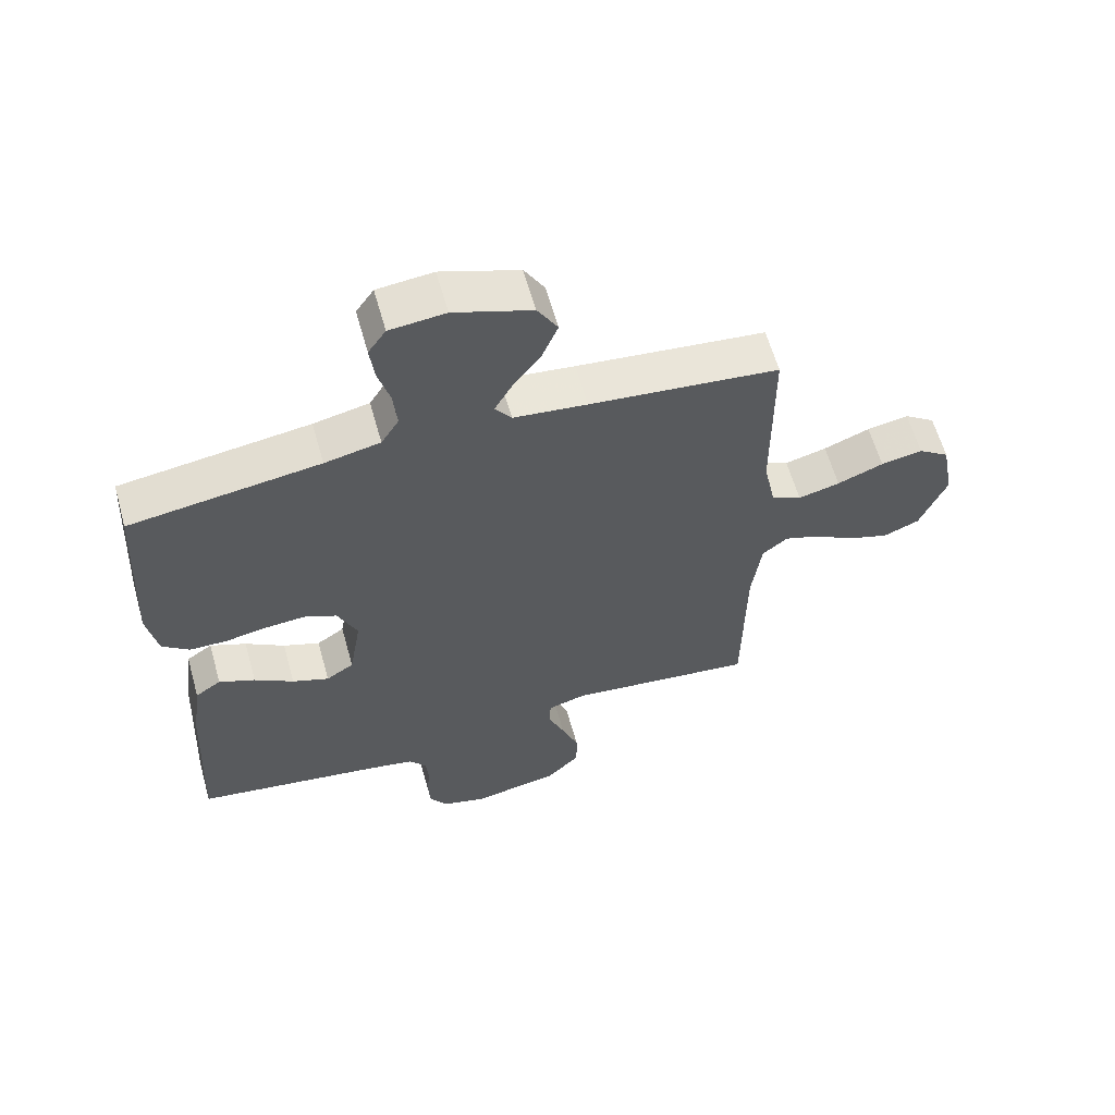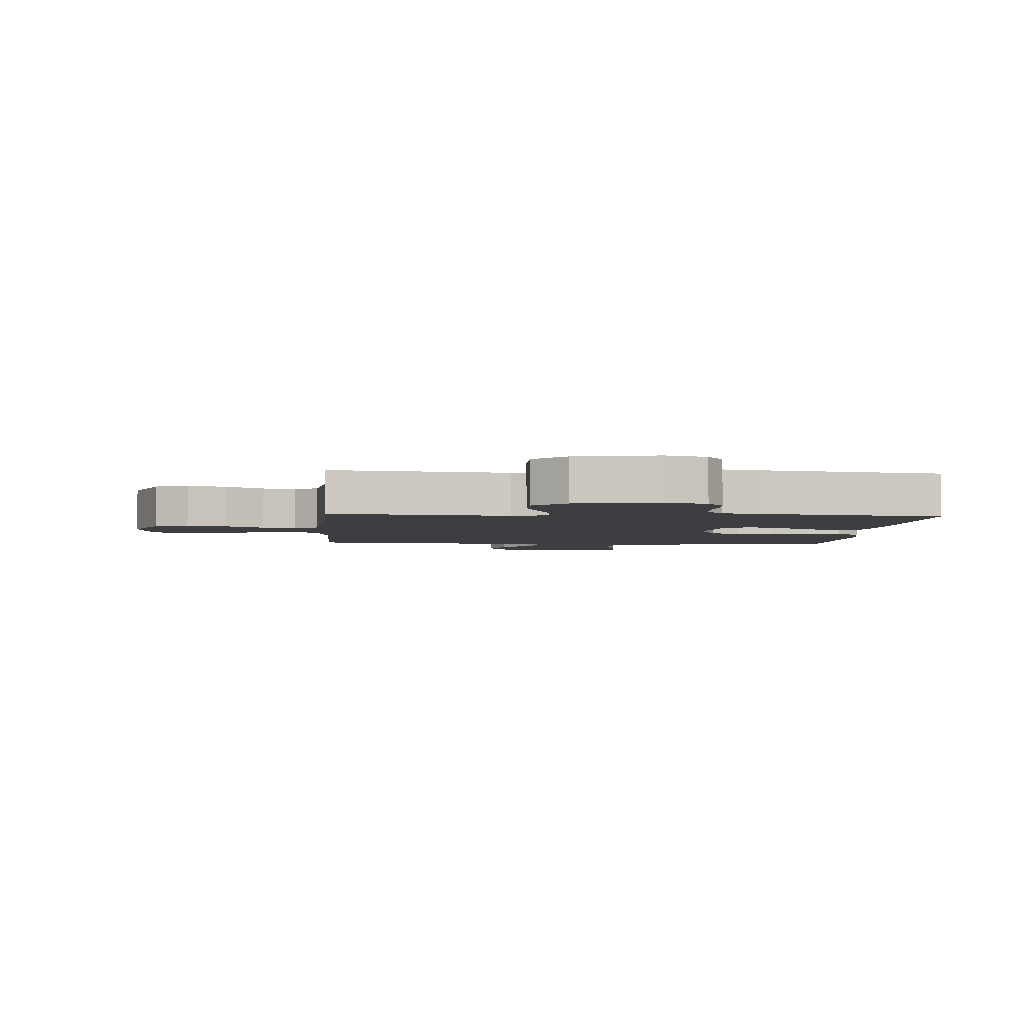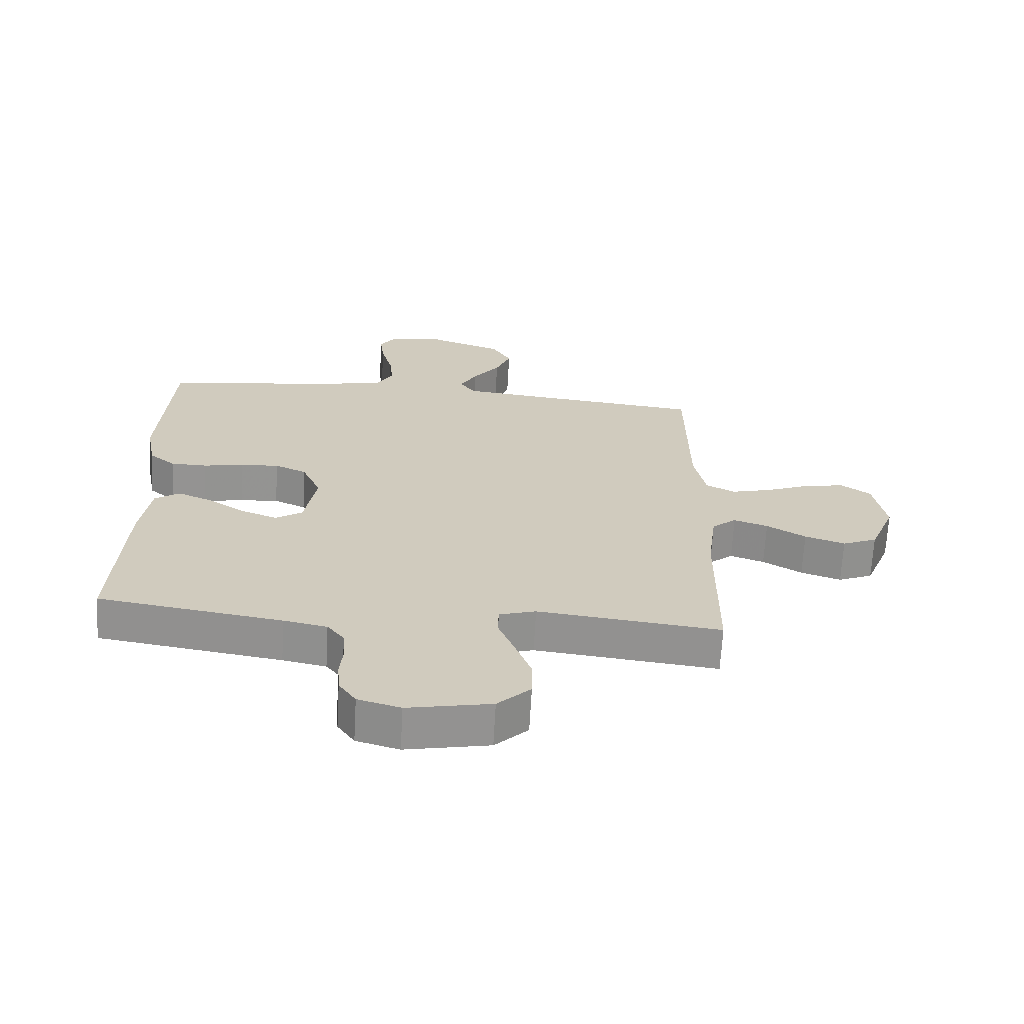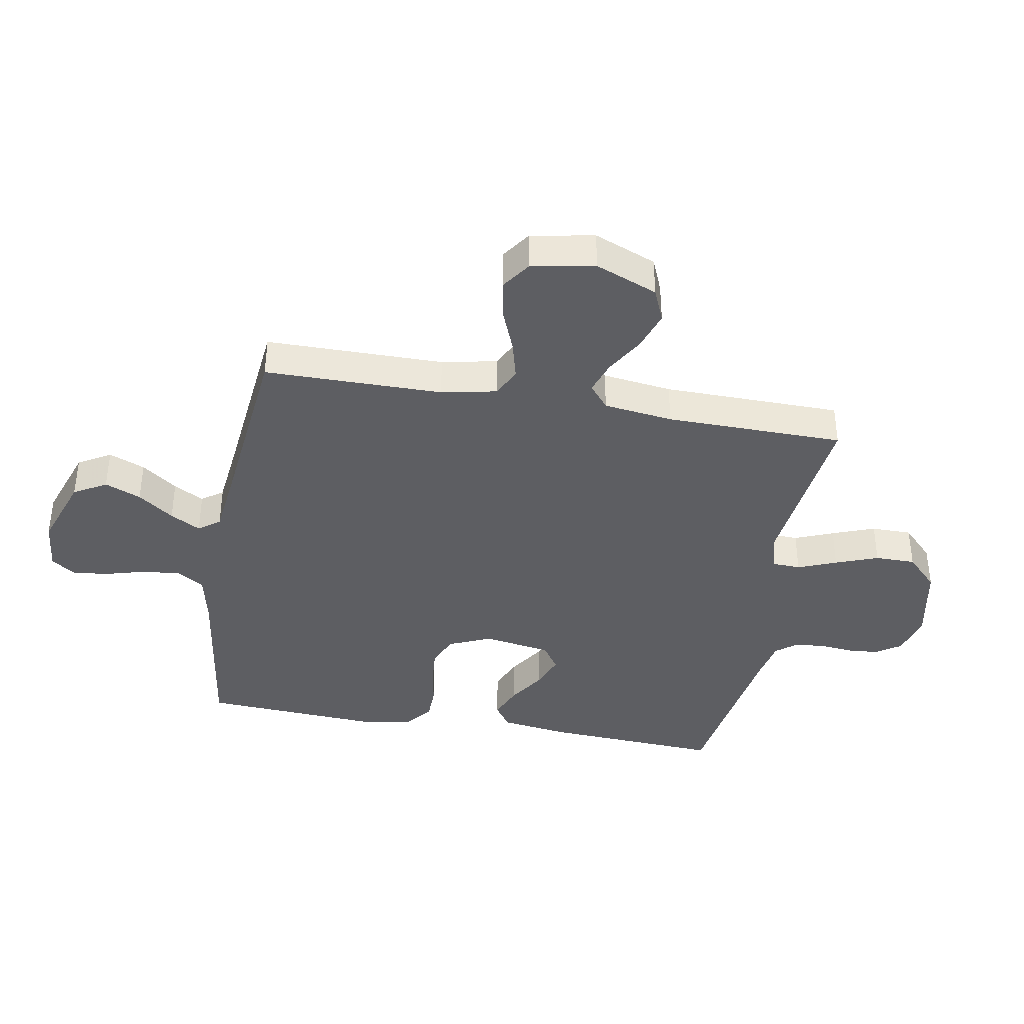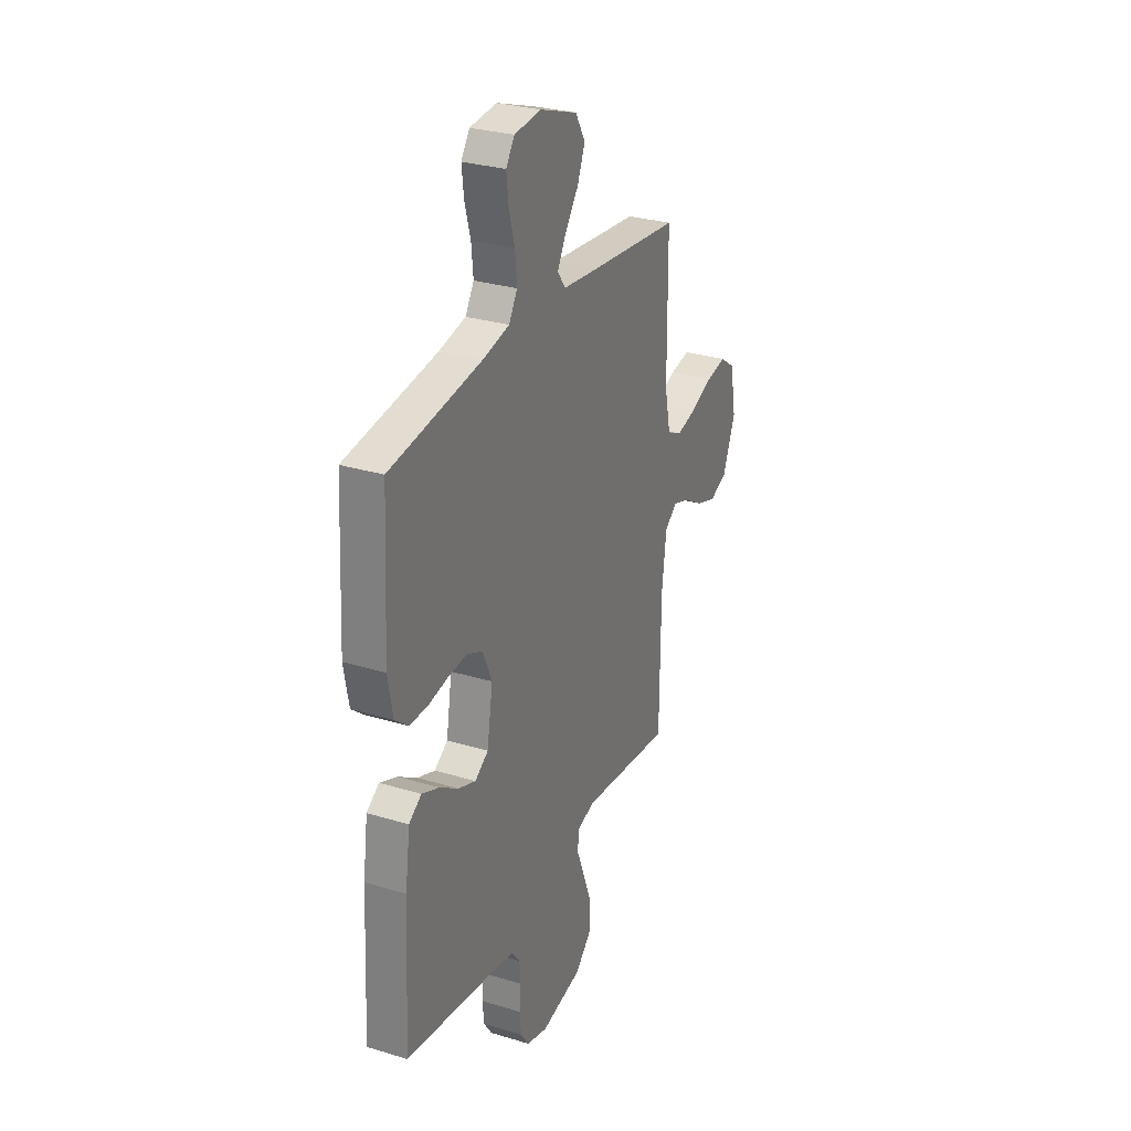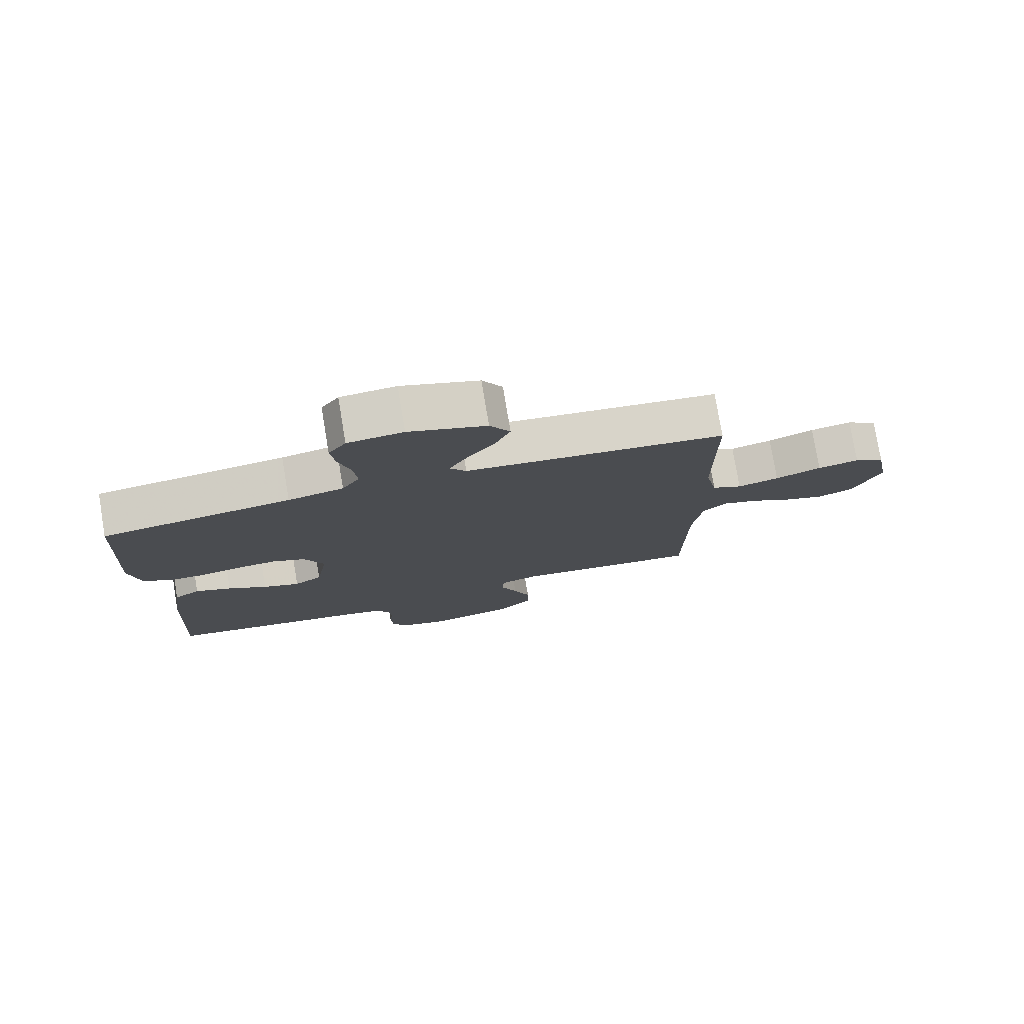
<metadata>
{"format":"obj","ext":"obj","renderer":"f3d","projection":"perspective","resolution":1024,"background":"white","views":[{"elev":61.3,"azim":-15.7,"up":"+Z"},{"elev":-3.4,"azim":175.8,"up":"+Y"},{"elev":-66.8,"azim":-3.2,"up":"+Z"},{"elev":-39.1,"azim":79.9,"up":"+Y"},{"elev":29.1,"azim":-65.7,"up":"+Z"},{"elev":77.8,"azim":-9.5,"up":"+Z"}]}
</metadata>
<code>
v -0.5 0.07 0.5
v -0.2 0.07 0.543
v -0.112 0.07 0.562
v -0.084 0.07 0.608
v -0.09 0.07 0.672
v -0.109 0.07 0.74
v -0.116 0.07 0.8
v -0.088 0.07 0.841
v 0 0.07 0.85
v 0.123 0.07 0.807
v 0.155 0.07 0.752
v 0.13 0.07 0.691
v 0.086 0.07 0.631
v 0.058 0.07 0.58
v 0.084 0.07 0.544
v 0.2 0.07 0.531
v 0.5 0.07 0.5
v 0.502 0.07 0.2
v 0.521 0.07 0.107
v 0.569 0.07 0.083
v 0.635 0.07 0.1
v 0.708 0.07 0.129
v 0.774 0.07 0.141
v 0.823 0.07 0.107
v 0.843 0.07 0
v 0.801 0.07 -0.105
v 0.744 0.07 -0.129
v 0.678 0.07 -0.107
v 0.614 0.07 -0.069
v 0.558 0.07 -0.05
v 0.518 0.07 -0.083
v 0.503 0.07 -0.2
v 0.5 0.07 -0.5
v 0.2 0.07 -0.466
v 0.14 0.07 -0.484
v 0.138 0.07 -0.531
v 0.164 0.07 -0.596
v 0.191 0.07 -0.668
v 0.191 0.07 -0.736
v 0.137 0.07 -0.789
v 0 0.07 -0.816
v -0.07 0.07 -0.796
v -0.098 0.07 -0.755
v -0.102 0.07 -0.703
v -0.097 0.07 -0.647
v -0.101 0.07 -0.596
v -0.129 0.07 -0.56
v -0.2 0.07 -0.546
v -0.5 0.07 -0.5
v -0.484 0.07 -0.2
v -0.468 0.07 -0.086
v -0.427 0.07 -0.058
v -0.37 0.07 -0.082
v -0.308 0.07 -0.122
v -0.25 0.07 -0.144
v -0.206 0.07 -0.115
v -0.187 0.07 0
v -0.218 0.07 0.071
v -0.27 0.07 0.094
v -0.333 0.07 0.089
v -0.399 0.07 0.077
v -0.458 0.07 0.078
v -0.501 0.07 0.113
v -0.517 0.07 0.2
v -0.5 0 0.5
v -0.2 0 0.543
v -0.112 0 0.562
v -0.084 0 0.608
v -0.09 0 0.672
v -0.109 0 0.74
v -0.116 0 0.8
v -0.088 0 0.841
v 0 0 0.85
v 0.123 0 0.807
v 0.155 0 0.752
v 0.13 0 0.691
v 0.086 0 0.631
v 0.058 0 0.58
v 0.084 0 0.544
v 0.2 0 0.531
v 0.5 0 0.5
v 0.502 0 0.2
v 0.521 0 0.107
v 0.569 0 0.083
v 0.635 0 0.1
v 0.708 0 0.129
v 0.774 0 0.141
v 0.823 0 0.107
v 0.843 0 0
v 0.801 0 -0.105
v 0.744 0 -0.129
v 0.678 0 -0.107
v 0.614 0 -0.069
v 0.558 0 -0.05
v 0.518 0 -0.083
v 0.503 0 -0.2
v 0.5 0 -0.5
v 0.2 0 -0.466
v 0.14 0 -0.484
v 0.138 0 -0.531
v 0.164 0 -0.596
v 0.191 0 -0.668
v 0.191 0 -0.736
v 0.137 0 -0.789
v 0 0 -0.816
v -0.07 0 -0.796
v -0.098 0 -0.755
v -0.102 0 -0.703
v -0.097 0 -0.647
v -0.101 0 -0.596
v -0.129 0 -0.56
v -0.2 0 -0.546
v -0.5 0 -0.5
v -0.484 0 -0.2
v -0.468 0 -0.086
v -0.427 0 -0.058
v -0.37 0 -0.082
v -0.308 0 -0.122
v -0.25 0 -0.144
v -0.206 0 -0.115
v -0.187 0 0
v -0.218 0 0.071
v -0.27 0 0.094
v -0.333 0 0.089
v -0.399 0 0.077
v -0.458 0 0.078
v -0.501 0 0.113
v -0.517 0 0.2
f 64 1 2
f 63 64 2
f 62 63 2
f 61 62 2
f 60 61 2
f 59 60 2 3
f 58 59 3 4
f 57 58 4
f 56 57 4
f 52 53 54
f 51 52 54
f 50 51 54
f 49 50 54
f 48 49 54
f 47 48 54 55
f 46 47 55 56
f 43 44 45
f 42 43 45
f 41 42 45
f 40 41 45
f 39 40 45
f 38 39 45
f 37 38 45
f 36 37 45
f 35 36 45 46
f 32 33 34
f 31 32 34 35
f 27 28 29
f 26 27 29
f 25 26 29
f 24 25 29
f 23 24 29
f 22 23 29
f 21 22 29
f 20 21 29 30
f 19 20 30 31
f 16 17 18
f 35 46 56
f 31 35 56
f 19 31 56
f 18 19 56
f 16 18 56
f 15 16 56
f 11 12 13
f 10 11 13
f 9 10 13
f 8 9 13
f 7 8 13
f 6 7 13
f 5 6 13
f 14 15 56 4
f 4 5 13 14
f 66 65 128
f 66 128 127
f 66 127 126
f 66 126 125
f 66 125 124
f 67 66 124 123
f 68 67 123 122
f 68 122 121
f 68 121 120
f 118 117 116
f 118 116 115
f 118 115 114
f 118 114 113
f 118 113 112
f 119 118 112 111
f 120 119 111 110
f 109 108 107
f 109 107 106
f 109 106 105
f 109 105 104
f 109 104 103
f 109 103 102
f 109 102 101
f 109 101 100
f 110 109 100 99
f 98 97 96
f 99 98 96 95
f 93 92 91
f 93 91 90
f 93 90 89
f 93 89 88
f 93 88 87
f 93 87 86
f 93 86 85
f 94 93 85 84
f 95 94 84 83
f 82 81 80
f 120 110 99
f 120 99 95
f 120 95 83
f 120 83 82
f 120 82 80
f 120 80 79
f 77 76 75
f 77 75 74
f 77 74 73
f 77 73 72
f 77 72 71
f 77 71 70
f 77 70 69
f 68 120 79 78
f 78 77 69 68
f 1 65 66 2
f 2 66 67 3
f 3 67 68 4
f 4 68 69 5
f 5 69 70 6
f 6 70 71 7
f 7 71 72 8
f 8 72 73 9
f 9 73 74 10
f 10 74 75 11
f 11 75 76 12
f 12 76 77 13
f 13 77 78 14
f 14 78 79 15
f 15 79 80 16
f 16 80 81 17
f 17 81 82 18
f 18 82 83 19
f 19 83 84 20
f 20 84 85 21
f 21 85 86 22
f 22 86 87 23
f 23 87 88 24
f 24 88 89 25
f 25 89 90 26
f 26 90 91 27
f 27 91 92 28
f 28 92 93 29
f 29 93 94 30
f 30 94 95 31
f 31 95 96 32
f 32 96 97 33
f 33 97 98 34
f 34 98 99 35
f 35 99 100 36
f 36 100 101 37
f 37 101 102 38
f 38 102 103 39
f 39 103 104 40
f 40 104 105 41
f 41 105 106 42
f 42 106 107 43
f 43 107 108 44
f 44 108 109 45
f 45 109 110 46
f 46 110 111 47
f 47 111 112 48
f 48 112 113 49
f 49 113 114 50
f 50 114 115 51
f 51 115 116 52
f 52 116 117 53
f 53 117 118 54
f 54 118 119 55
f 55 119 120 56
f 56 120 121 57
f 57 121 122 58
f 58 122 123 59
f 59 123 124 60
f 60 124 125 61
f 61 125 126 62
f 62 126 127 63
f 63 127 128 64
f 64 128 65 1

</code>
